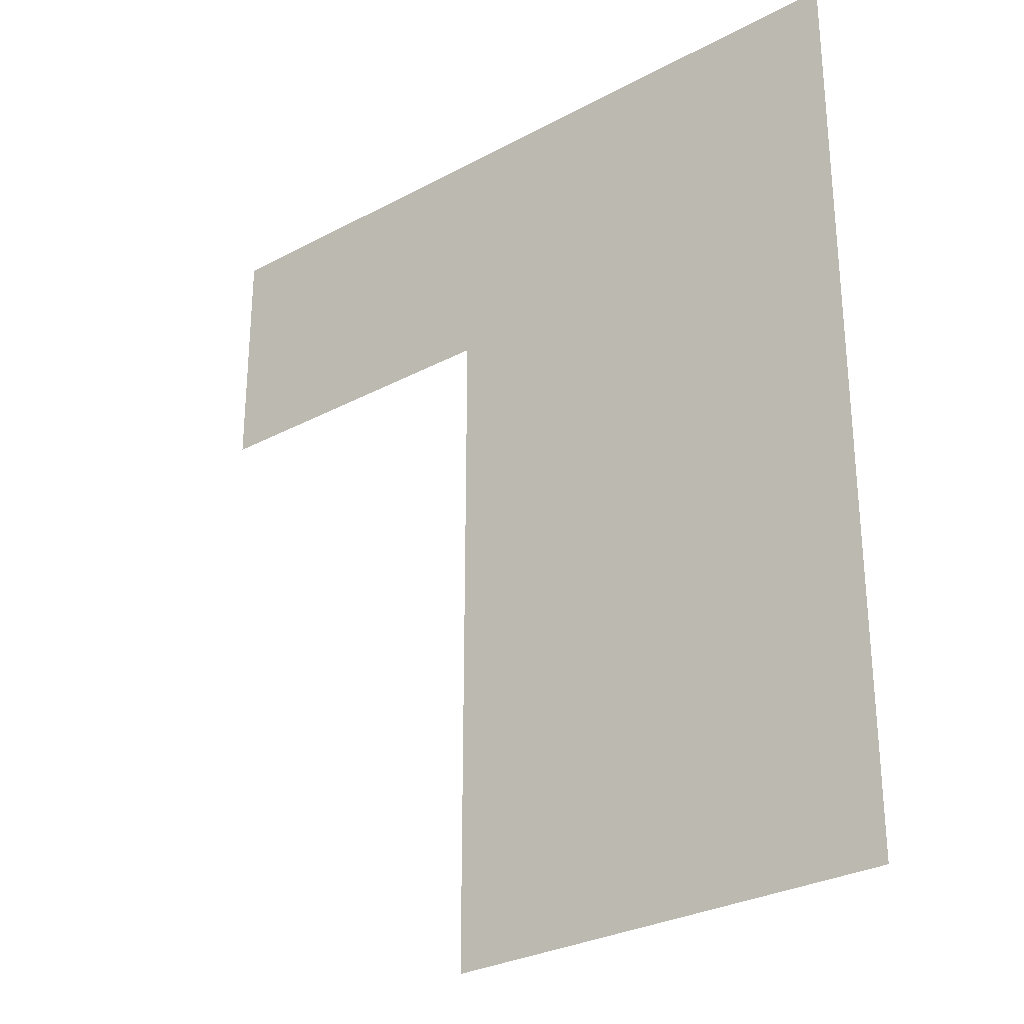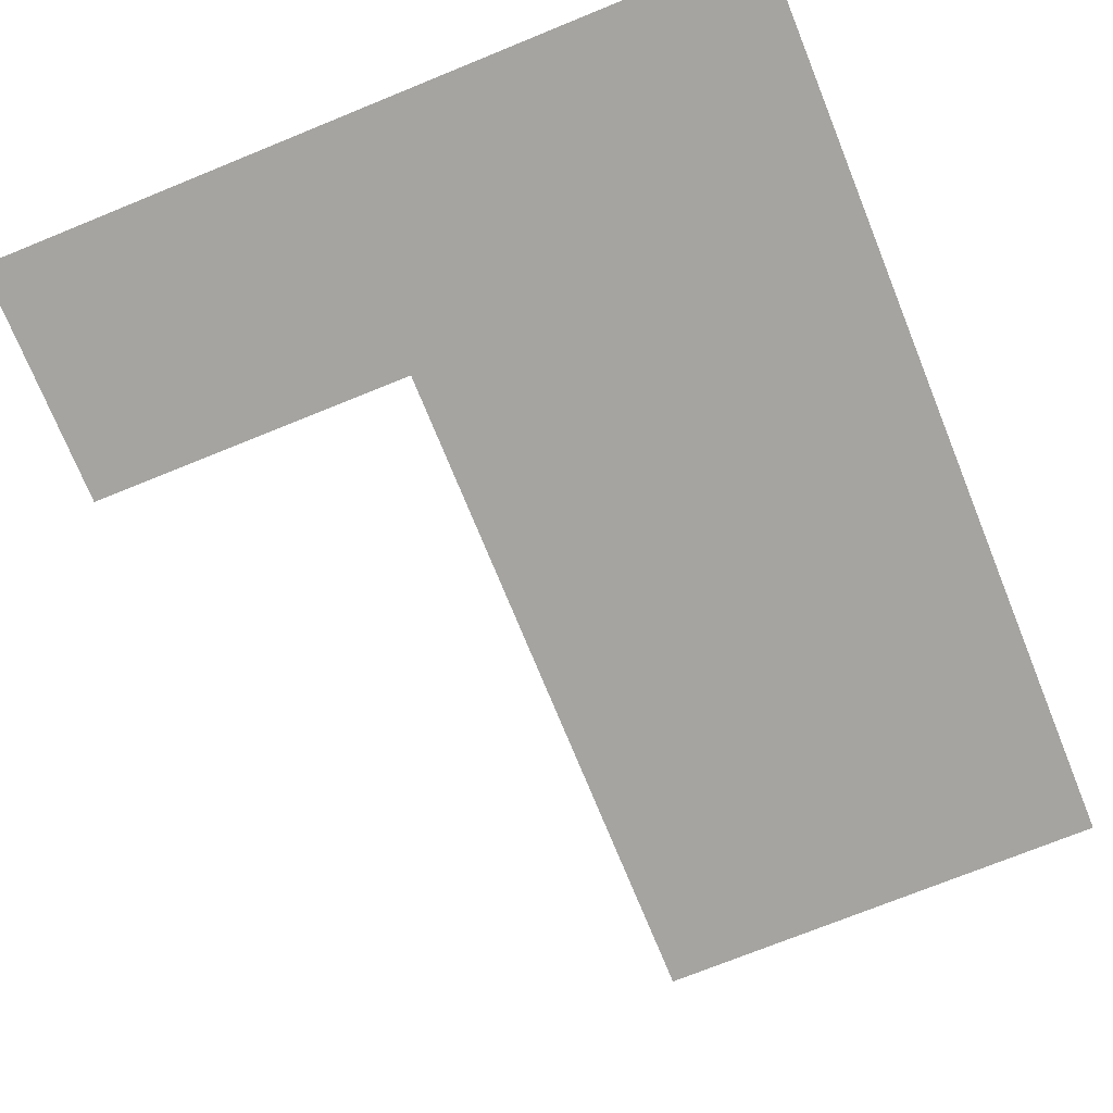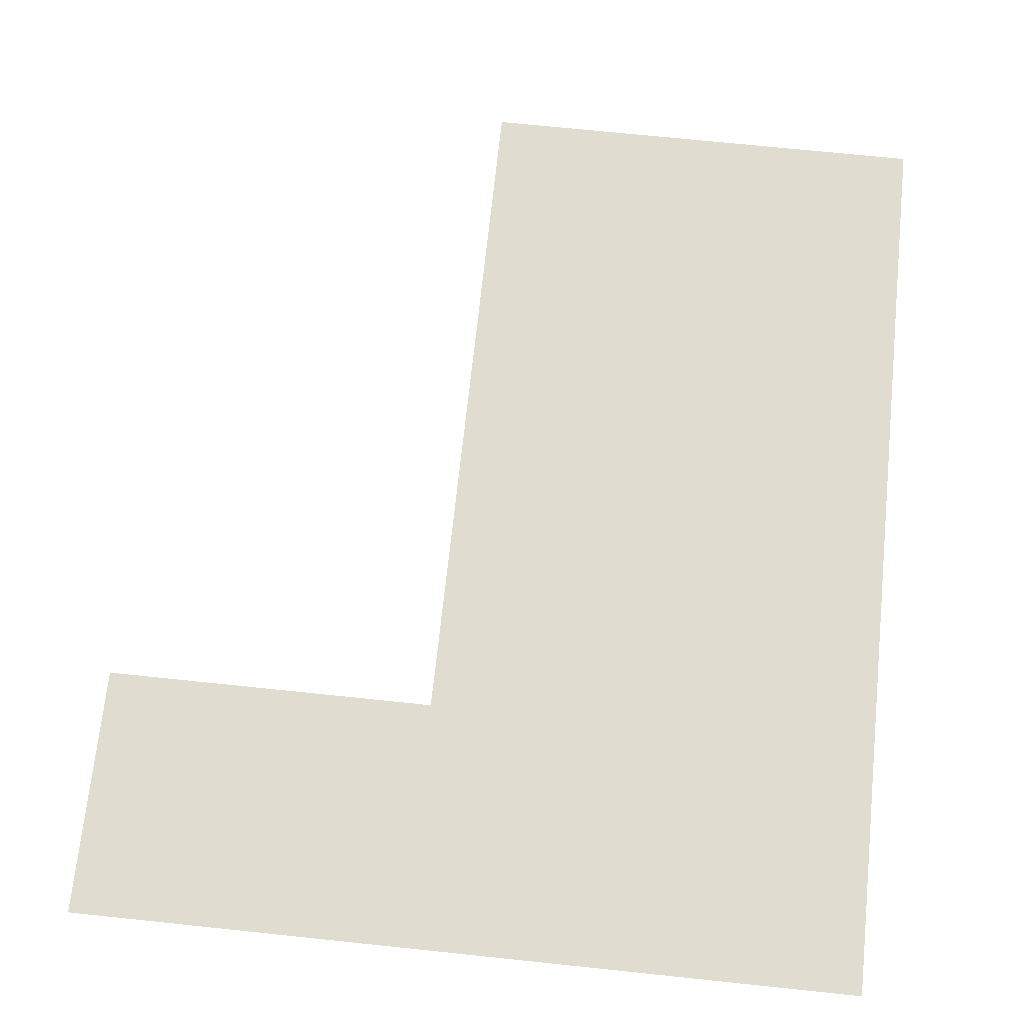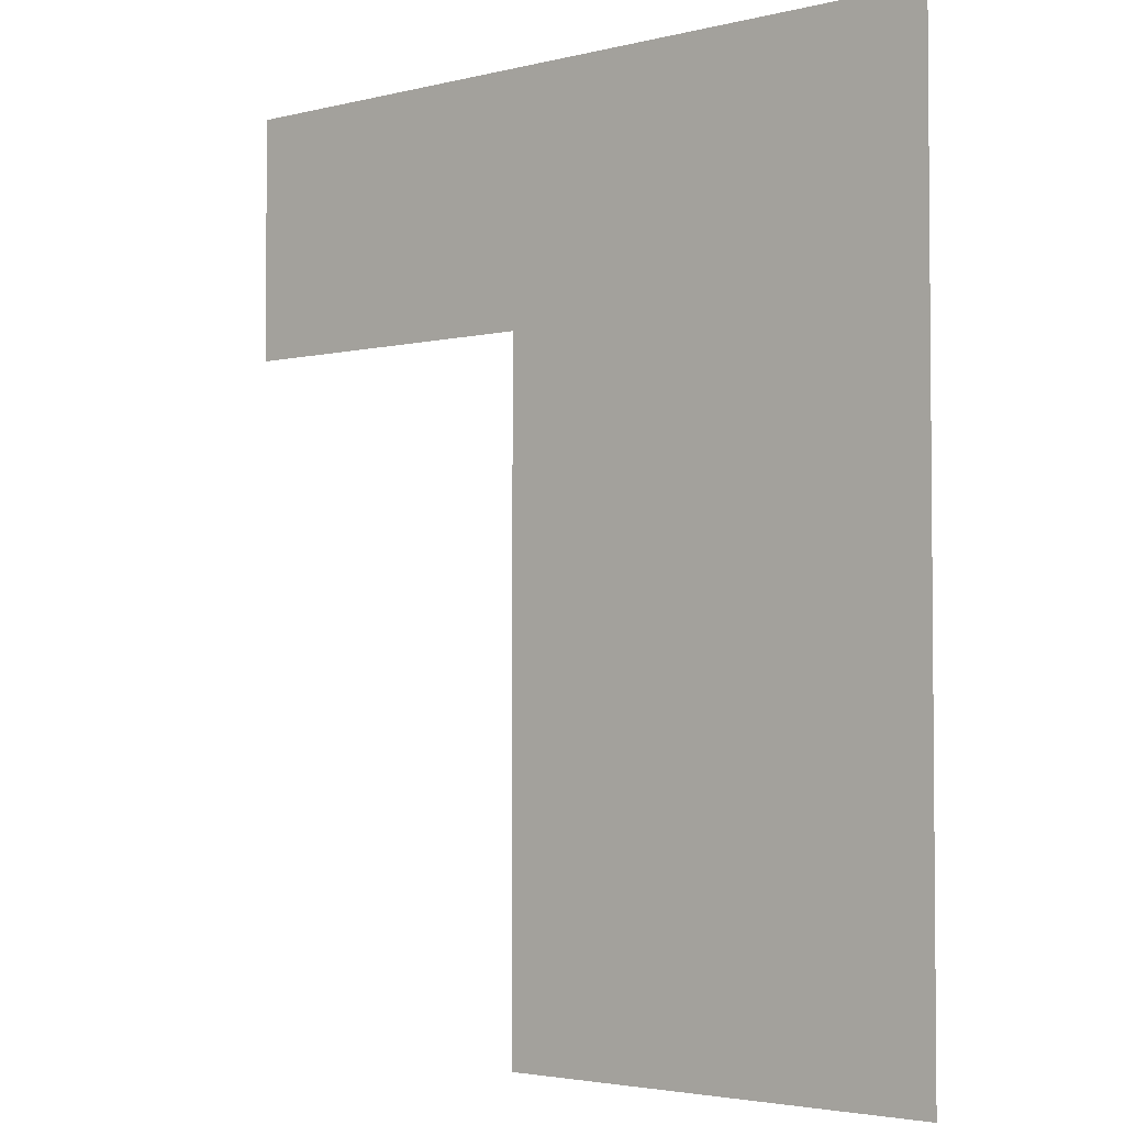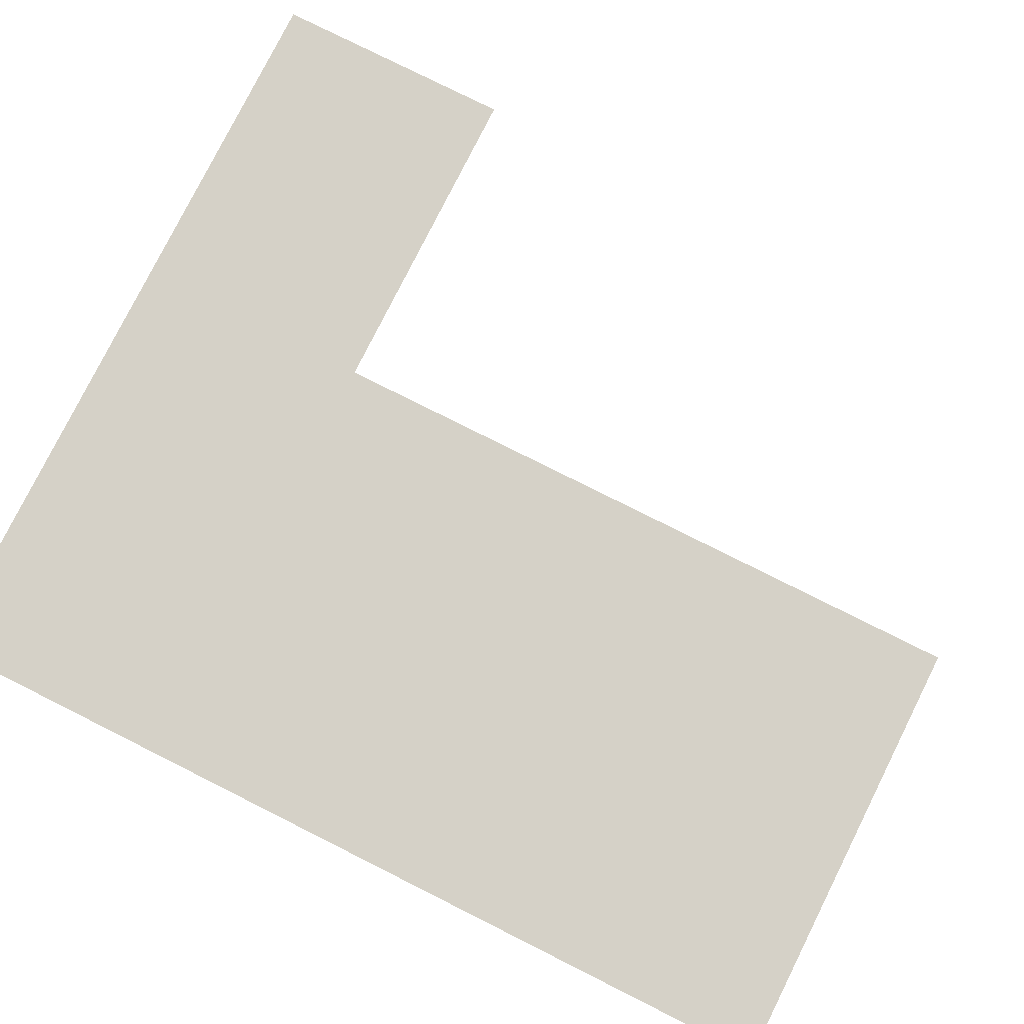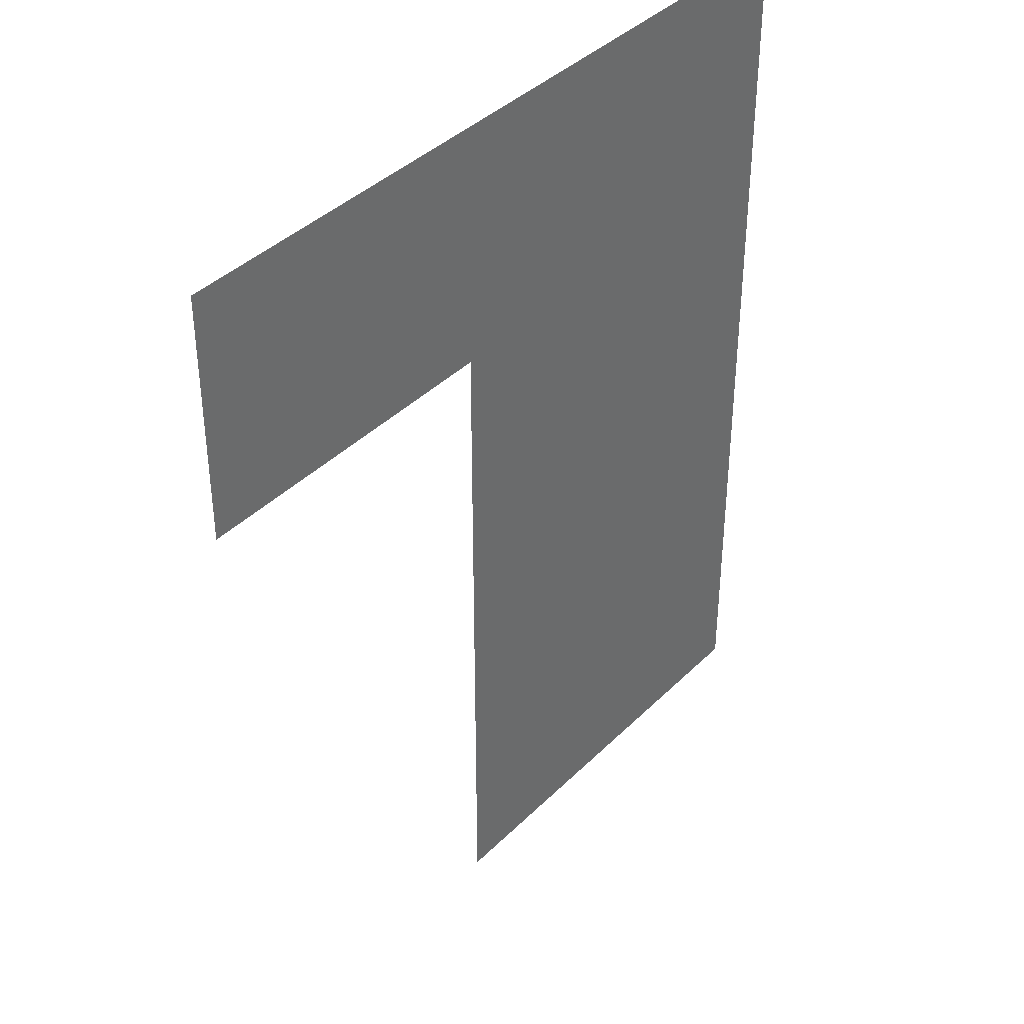
<metadata>
{"format":"obj","ext":"obj","renderer":"f3d","projection":"perspective","resolution":1024,"background":"white","views":[{"elev":-29.3,"azim":-141.5,"up":"+Y"},{"elev":-73.3,"azim":-157.9,"up":"+Z"},{"elev":69.5,"azim":-174.0,"up":"+Z"},{"elev":-3.2,"azim":-140.2,"up":"+Y"},{"elev":78.9,"azim":-63.4,"up":"+Z"},{"elev":39.4,"azim":129.5,"up":"+Y"}]}
</metadata>
<code>
v -100 400 0
v 100 400 0
v 15.42 400 0
v 100 336.8 0
v 15.42 336.8 0
v -100 336.8 0
v -100 162.4 0
v 15.42 162.4 0
f 7 8 5 6
f 3 5 4 2
f 6 5 3 1

</code>
